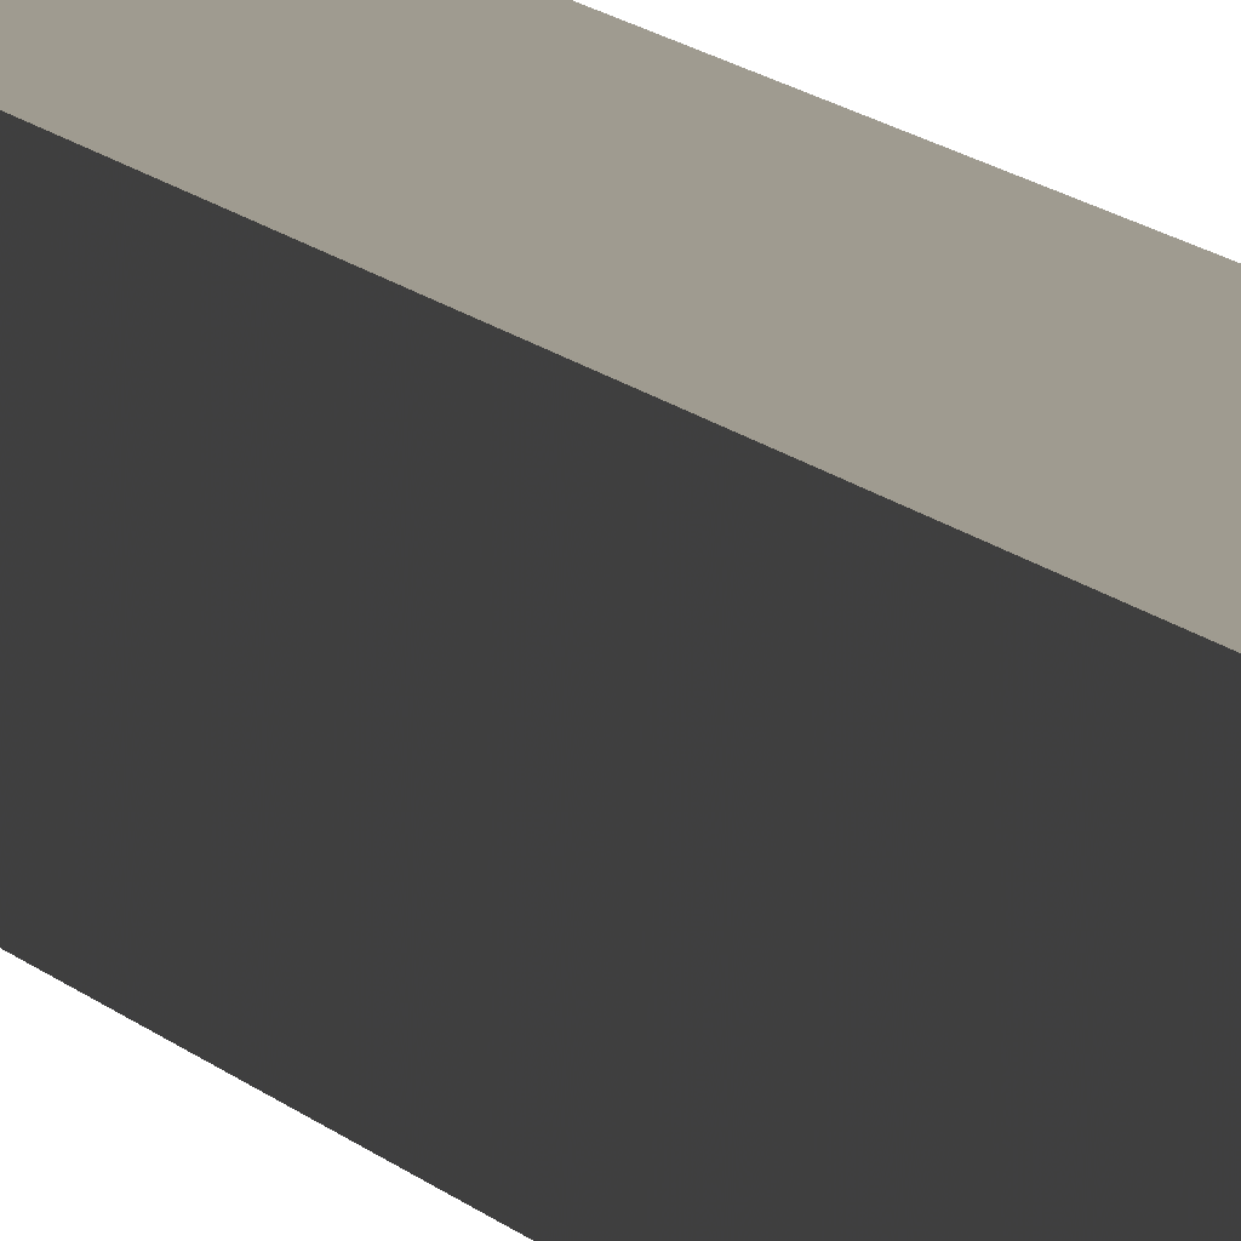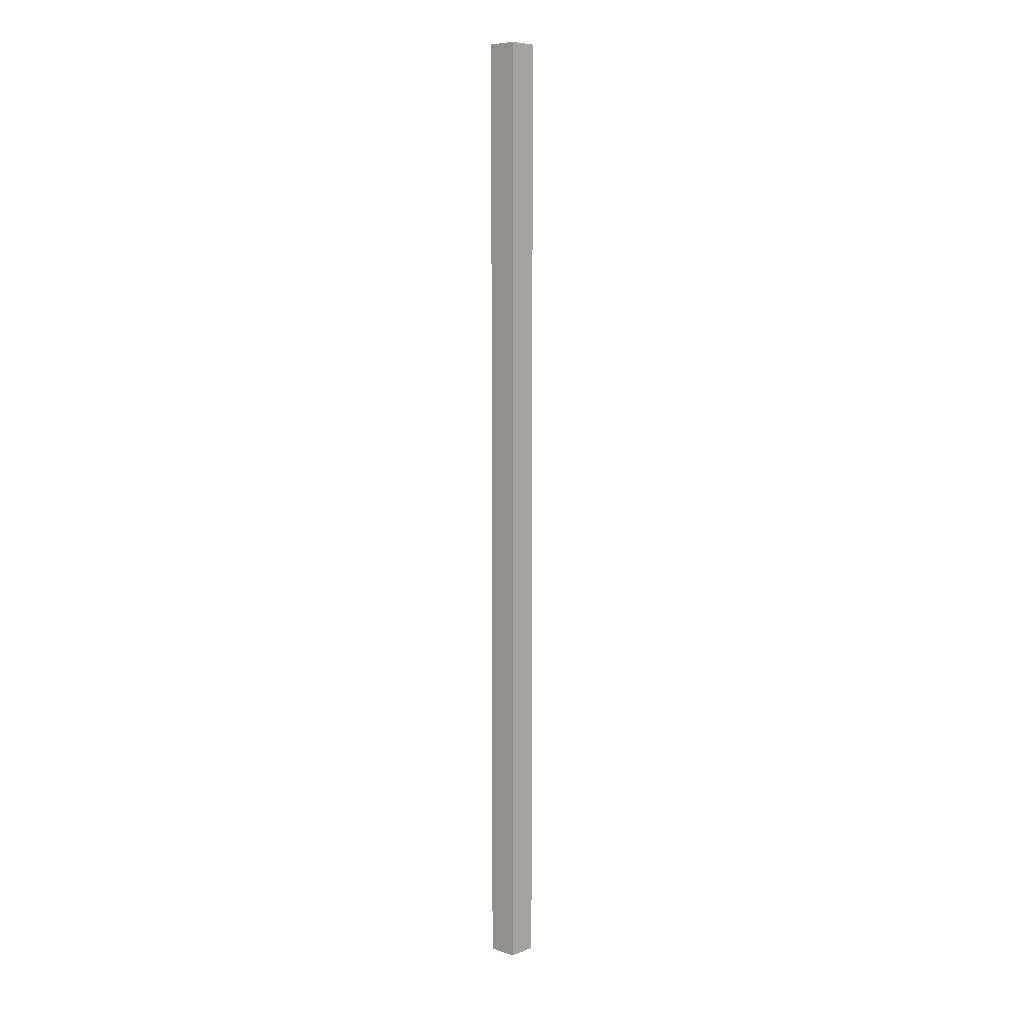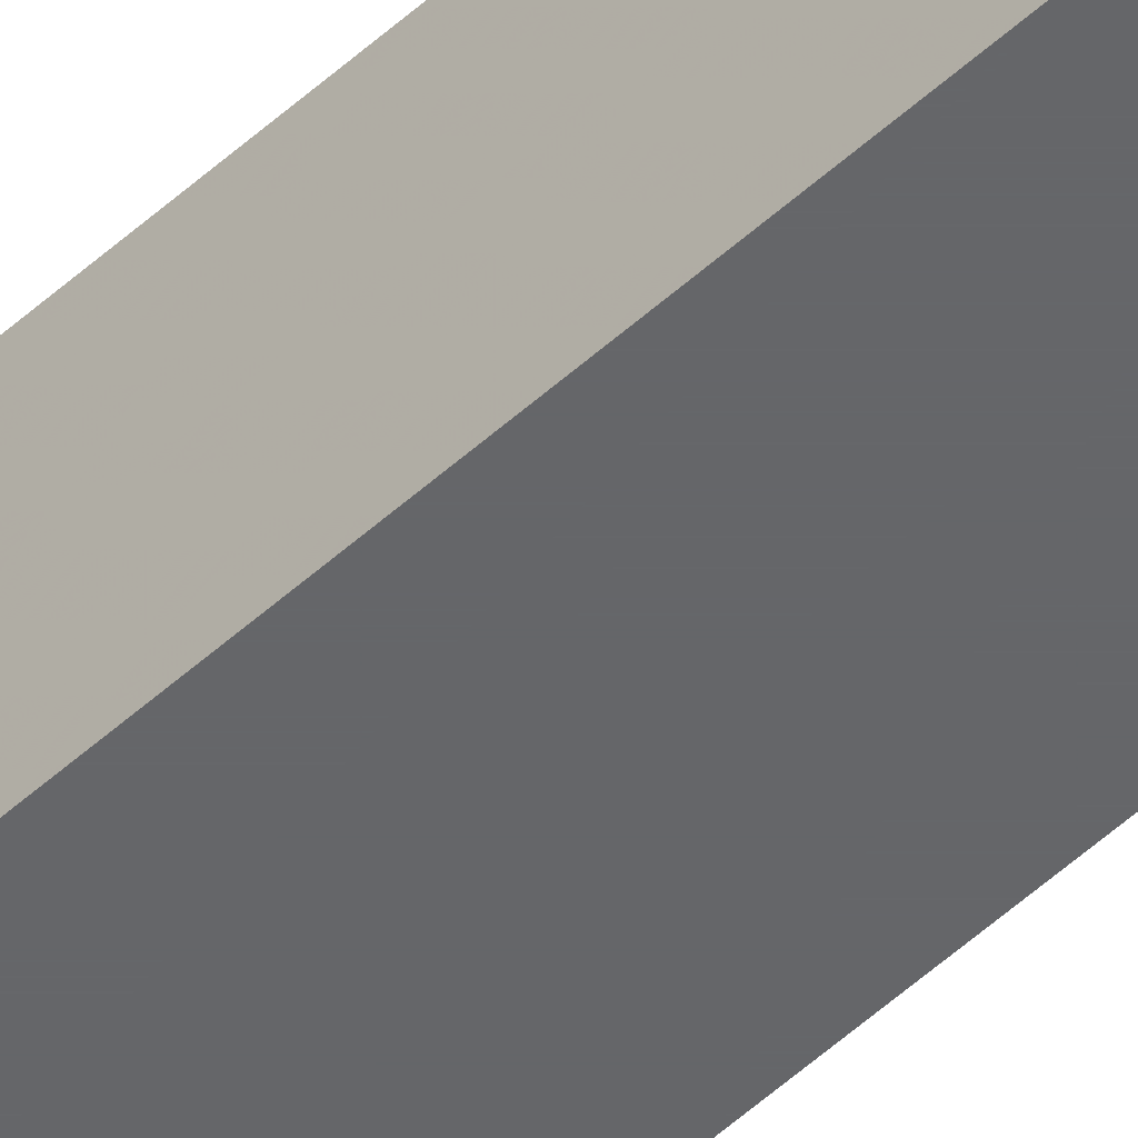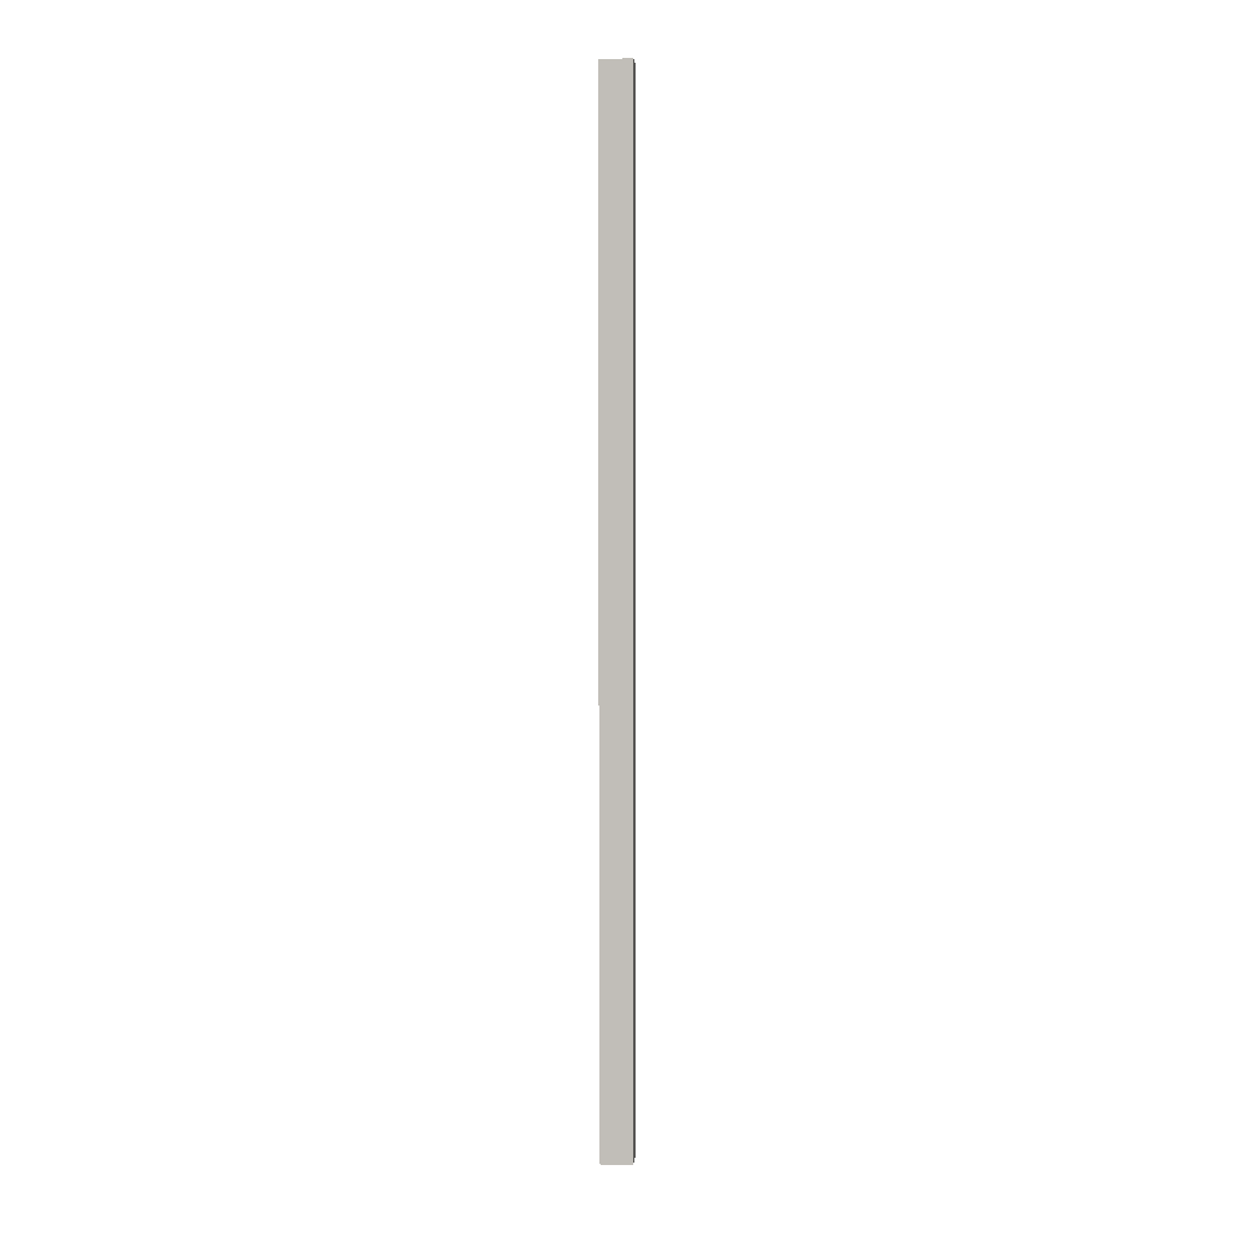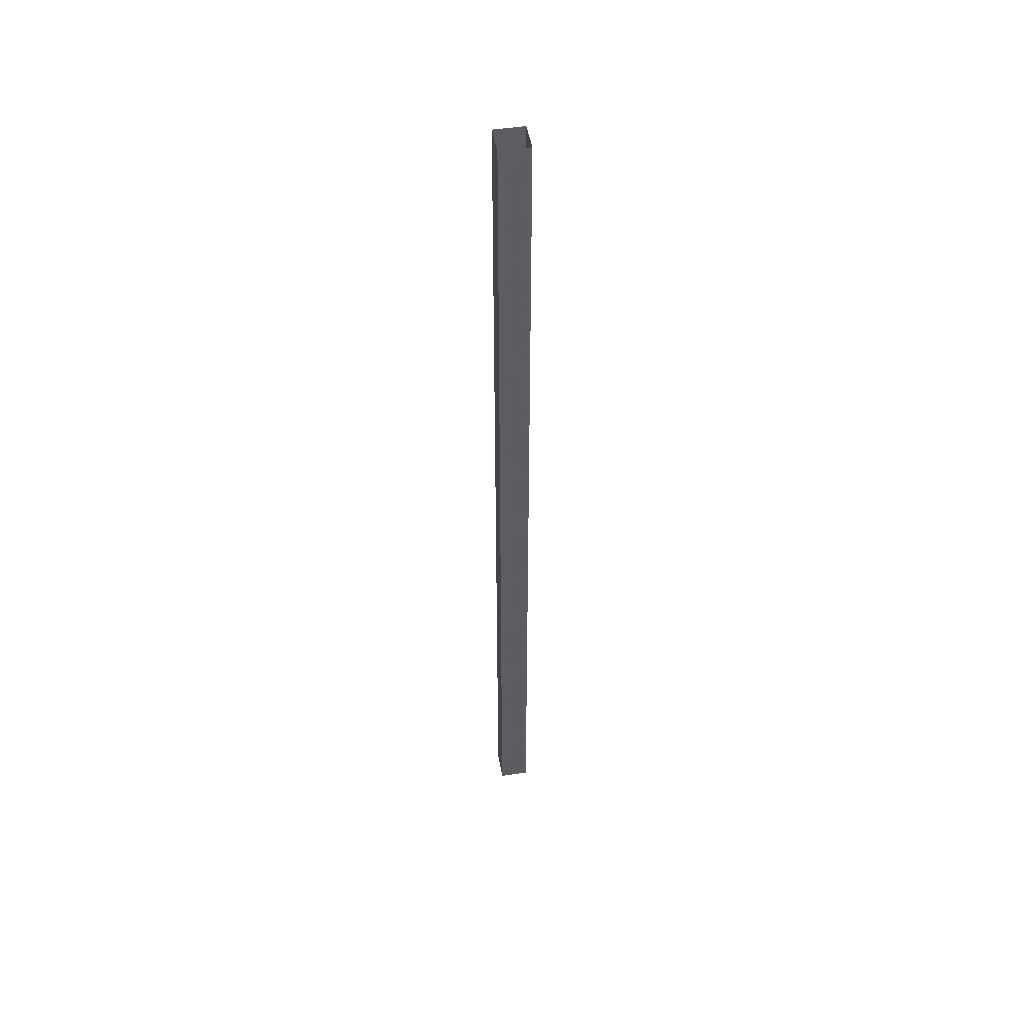
<metadata>
{"format":"obj","ext":"obj","renderer":"f3d","projection":"perspective","resolution":1024,"background":"white","views":[{"elev":4.1,"azim":-8.7,"up":"+Y"},{"elev":7.7,"azim":42.6,"up":"+Z"},{"elev":-51.8,"azim":-45.3,"up":"+Y"},{"elev":2.6,"azim":95.0,"up":"+Z"},{"elev":48.6,"azim":-9.6,"up":"+Z"}]}
</metadata>
<code>
v 0.03906 0.03125 0.5
v 0.03906 0.03125 -0.5
v 0.07031 0.03125 -0.5
v 0.07031 0.03125 0.5
v 0.07031 0.0625 -0.5
v 0.07031 0.0625 0.5
v 0.03906 0.0625 -0.5
v 0.03906 0.0625 0.5
f 1 2 3
f 1 3 4
f 4 3 5
f 4 5 6
f 6 5 7
f 6 7 8
f 8 7 2
f 8 2 1

</code>
